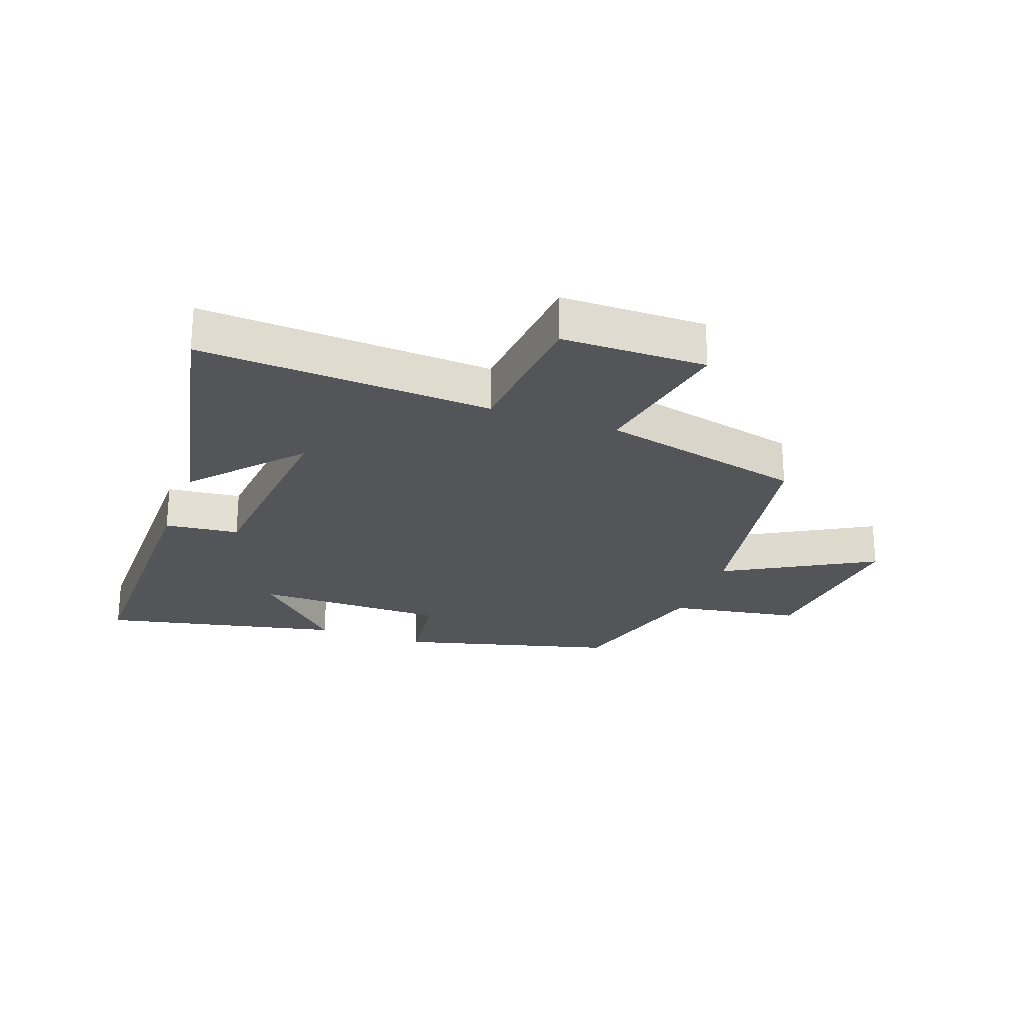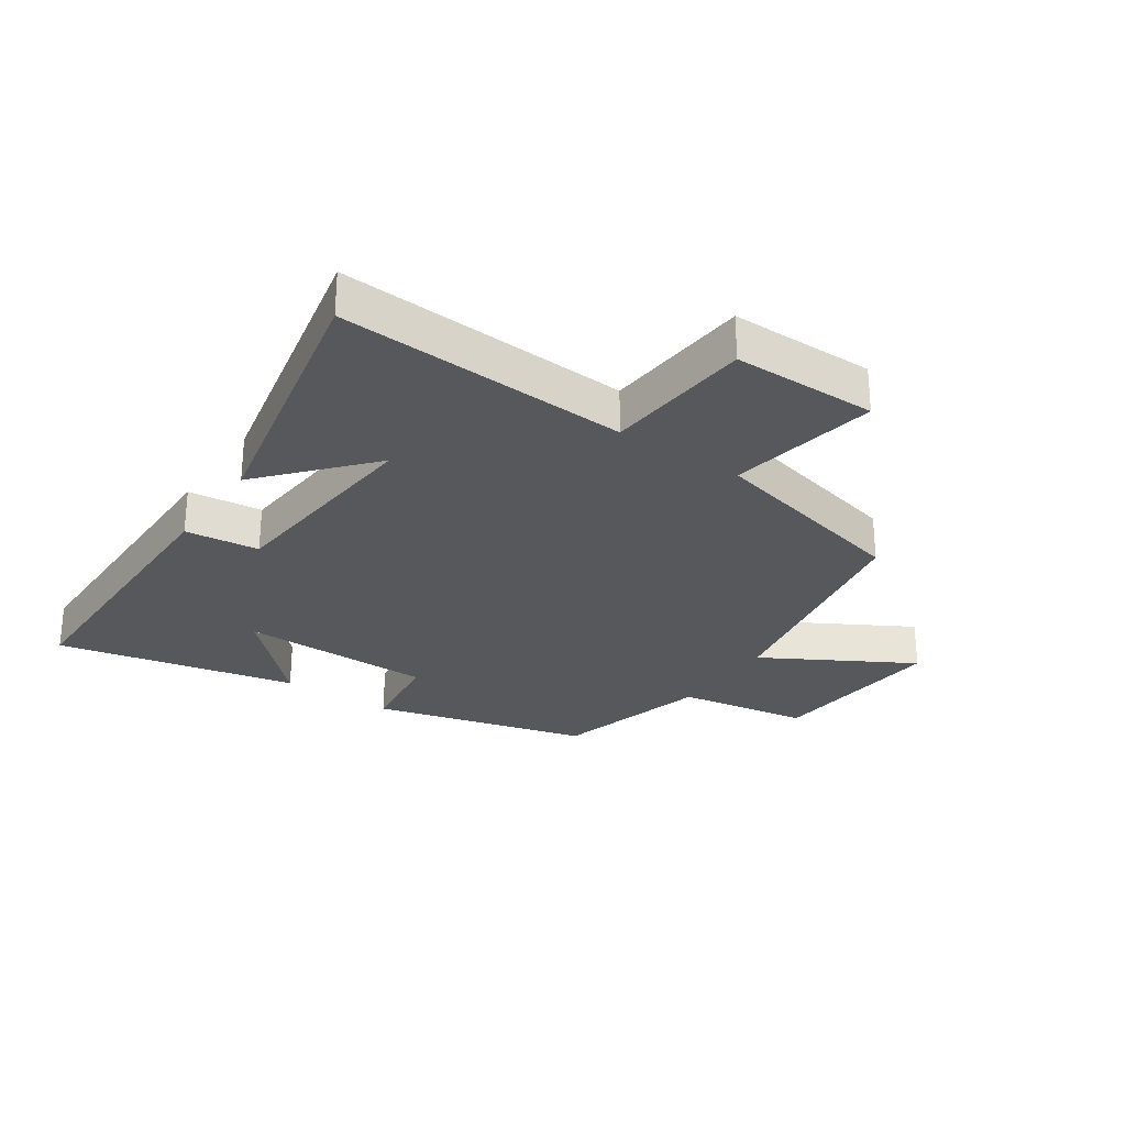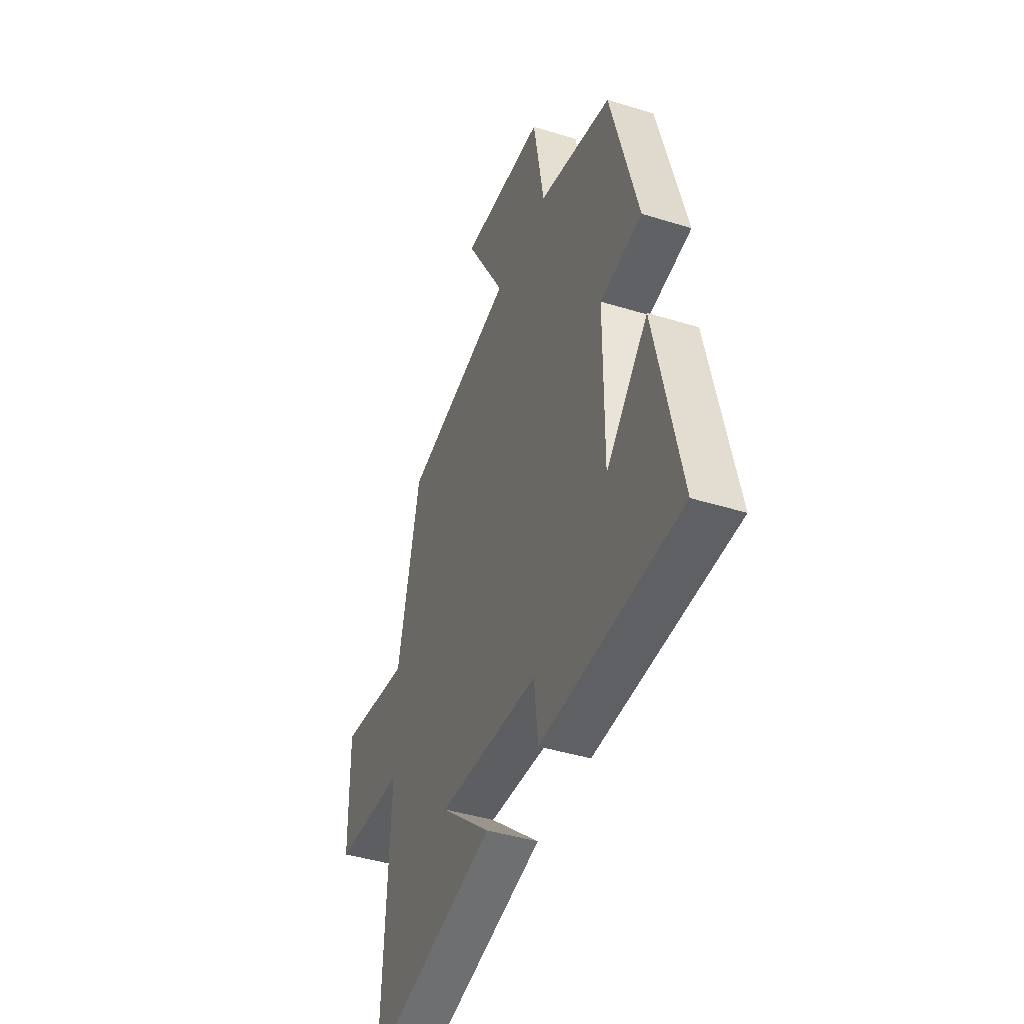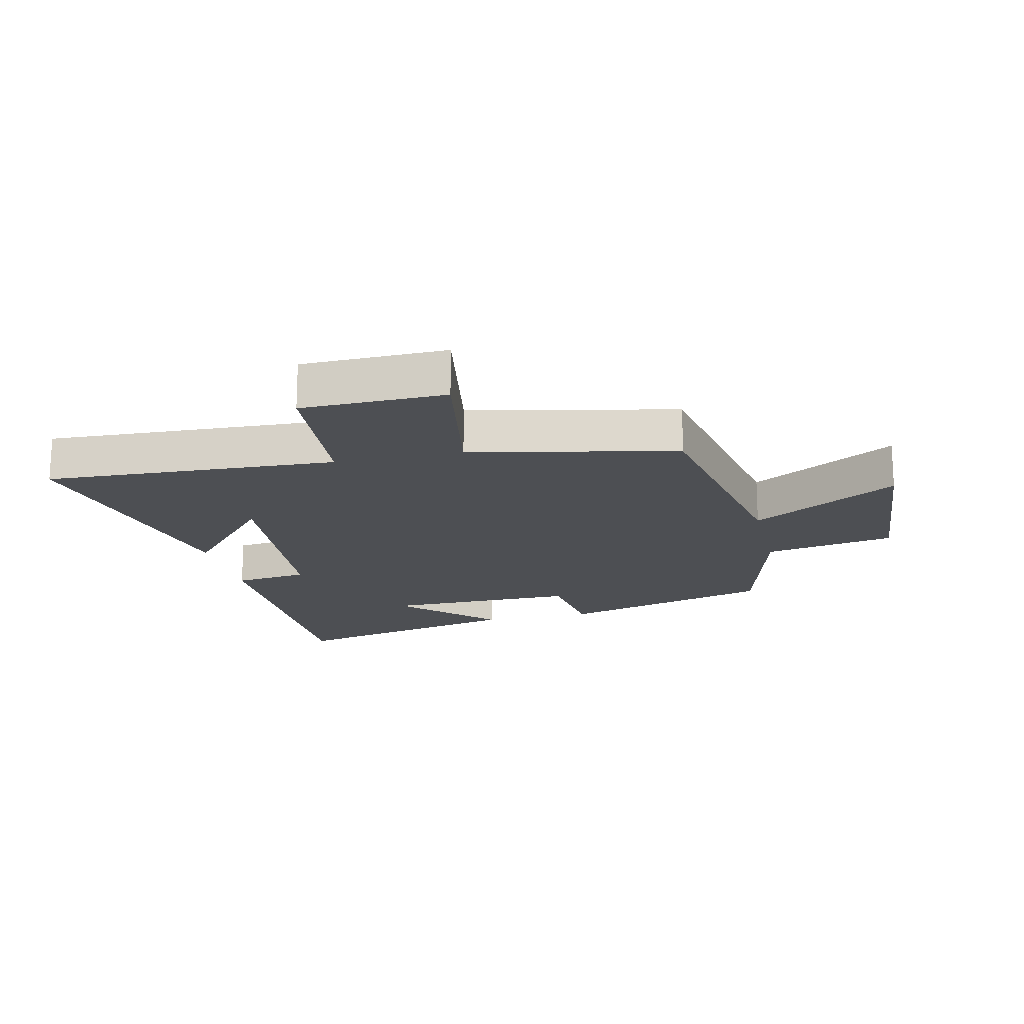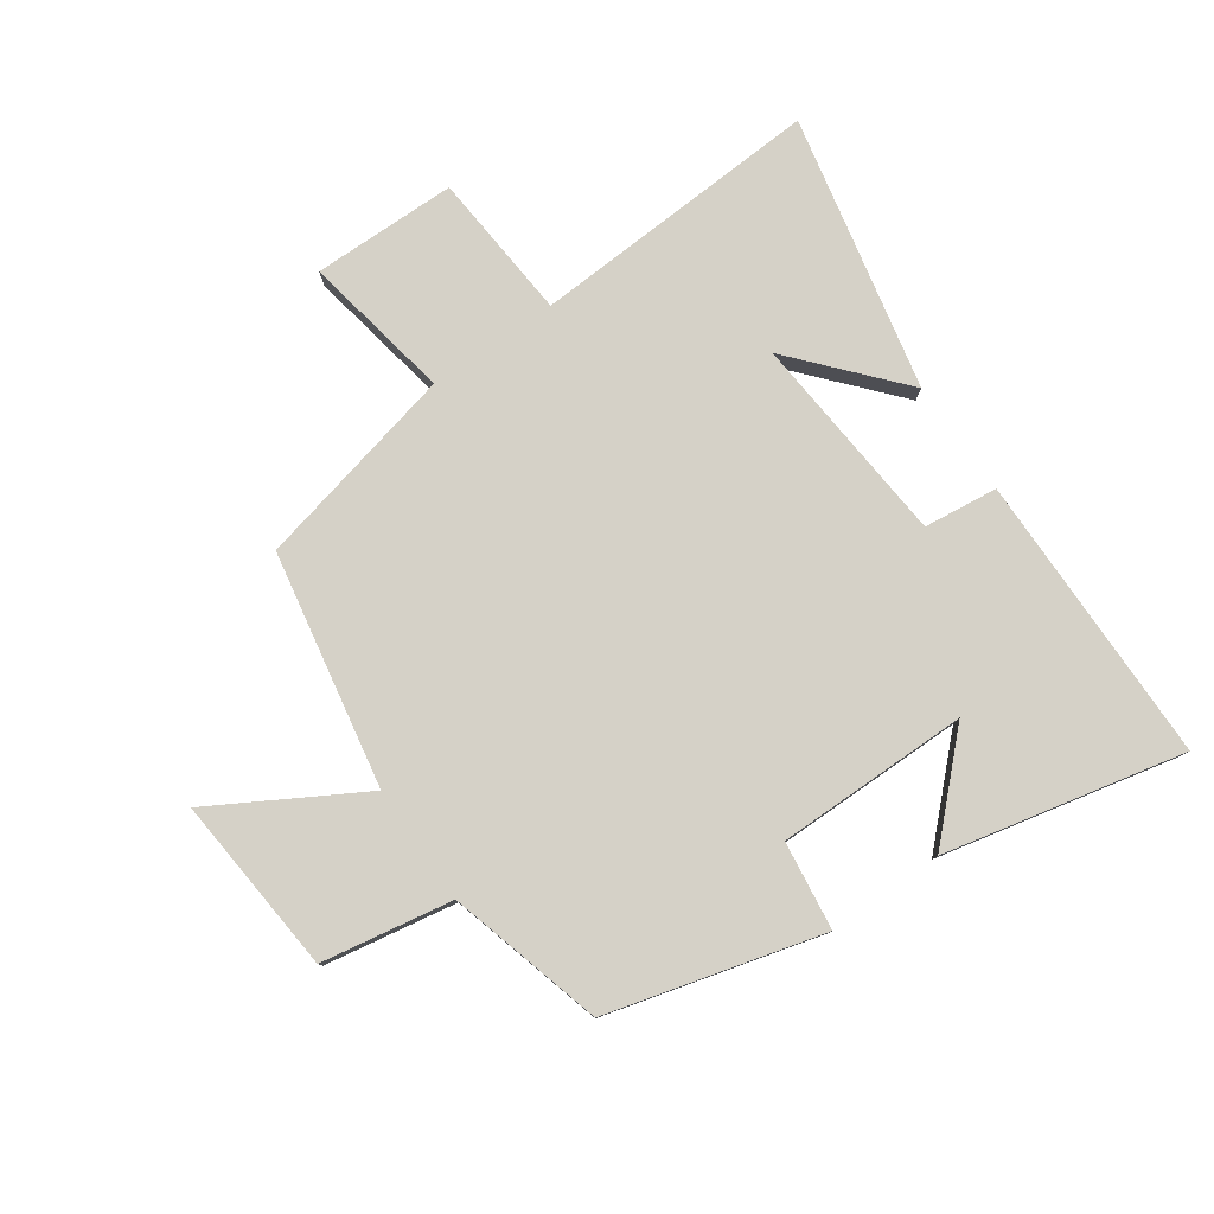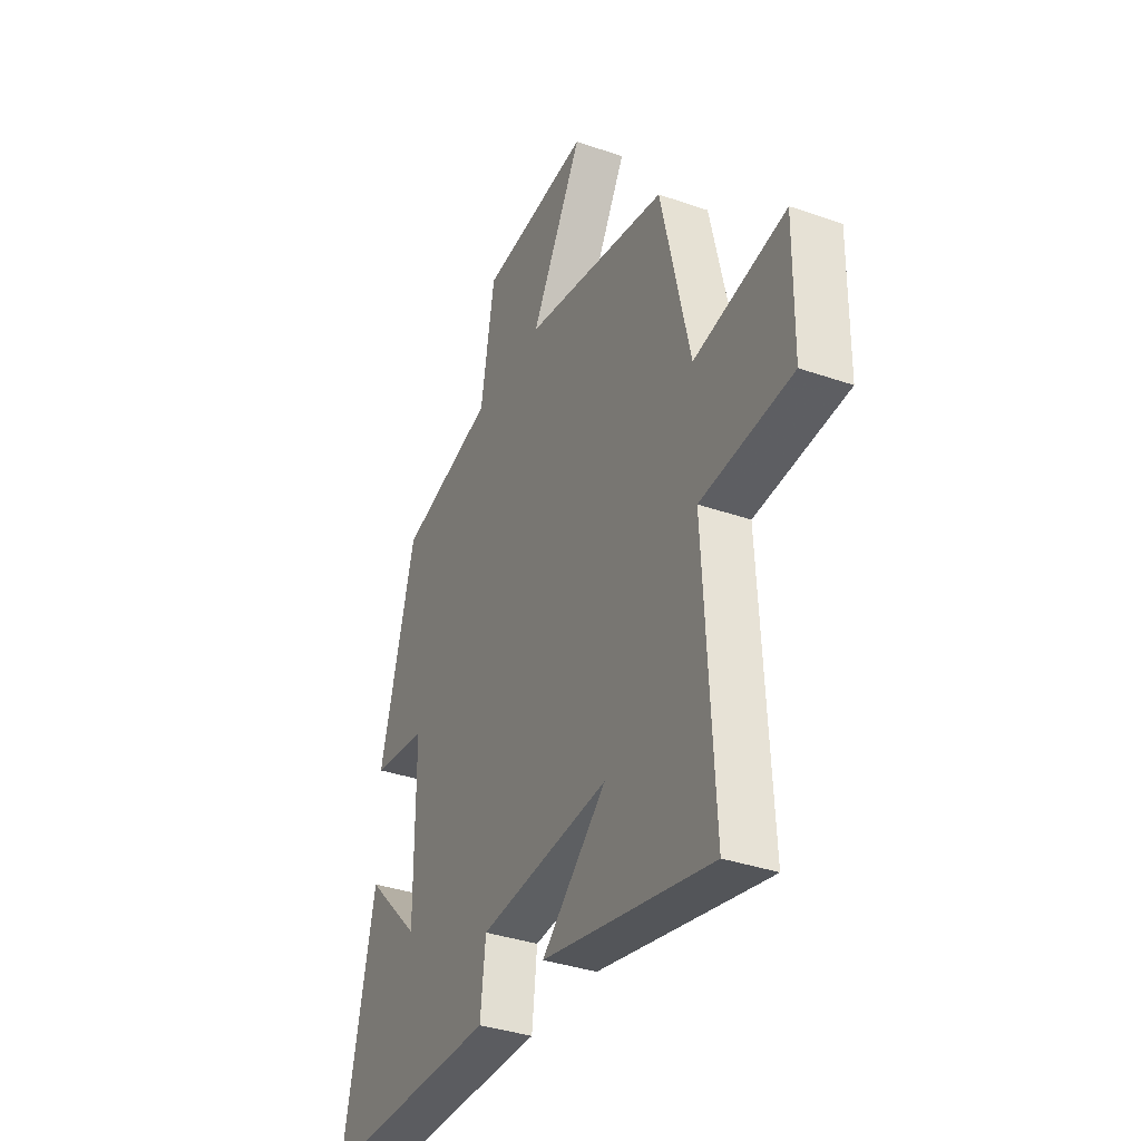
<metadata>
{"format":"obj","ext":"obj","renderer":"f3d","projection":"perspective","resolution":1024,"background":"white","views":[{"elev":-24.6,"azim":-110.2,"up":"+Y"},{"elev":-28.3,"azim":-124.4,"up":"+Y"},{"elev":-42.9,"azim":69.8,"up":"+Z"},{"elev":-17.9,"azim":-76.7,"up":"+Y"},{"elev":79.6,"azim":55.1,"up":"+Y"},{"elev":-35.5,"azim":-114.8,"up":"+Z"}]}
</metadata>
<code>
v 0.406 0.07 0.431
v 0.5 0.07 0.081
v 0.356 0.07 0.062
v 0.356 0.07 -0.252
v 0.5 0.07 -0.107
v 0.587 0.07 -0.498
v 0.111 0.07 -0.5
v 0.097 0.07 -0.379
v -0.249 0.07 -0.349
v -0.077 0.07 -0.5
v -0.526 0.07 -0.595
v -0.5 0.07 -0.118
v -0.742 0.07 -0.098
v -0.744 0.07 0.138
v -0.5 0.07 0.094
v -0.423 0.07 0.429
v -0.039 0.07 0.5
v -0.176 0.07 0.74
v 0.116 0.07 0.714
v 0.153 0.07 0.5
v 0.406 0 0.431
v 0.5 0 0.081
v 0.356 0 0.062
v 0.356 0 -0.252
v 0.5 0 -0.107
v 0.587 0 -0.498
v 0.111 0 -0.5
v 0.097 0 -0.379
v -0.249 0 -0.349
v -0.077 0 -0.5
v -0.526 0 -0.595
v -0.5 0 -0.118
v -0.742 0 -0.098
v -0.744 0 0.138
v -0.5 0 0.094
v -0.423 0 0.429
v -0.039 0 0.5
v -0.176 0 0.74
v 0.116 0 0.714
v 0.153 0 0.5
f 17 18 19 20
f 1 2 3
f 20 1 3
f 17 20 3
f 16 17 3
f 15 16 3
f 12 13 14 15
f 12 15 3 4
f 9 10 11
f 9 11 12
f 8 9 12 4
f 4 5 6 7
f 4 7 8
f 40 39 38 37
f 23 22 21
f 23 21 40
f 23 40 37
f 23 37 36
f 23 36 35
f 35 34 33 32
f 24 23 35 32
f 31 30 29
f 32 31 29
f 24 32 29 28
f 27 26 25 24
f 28 27 24
f 1 21 22 2
f 2 22 23 3
f 3 23 24 4
f 4 24 25 5
f 5 25 26 6
f 6 26 27 7
f 7 27 28 8
f 8 28 29 9
f 9 29 30 10
f 10 30 31 11
f 11 31 32 12
f 12 32 33 13
f 13 33 34 14
f 14 34 35 15
f 15 35 36 16
f 16 36 37 17
f 17 37 38 18
f 18 38 39 19
f 19 39 40 20
f 20 40 21 1

</code>
